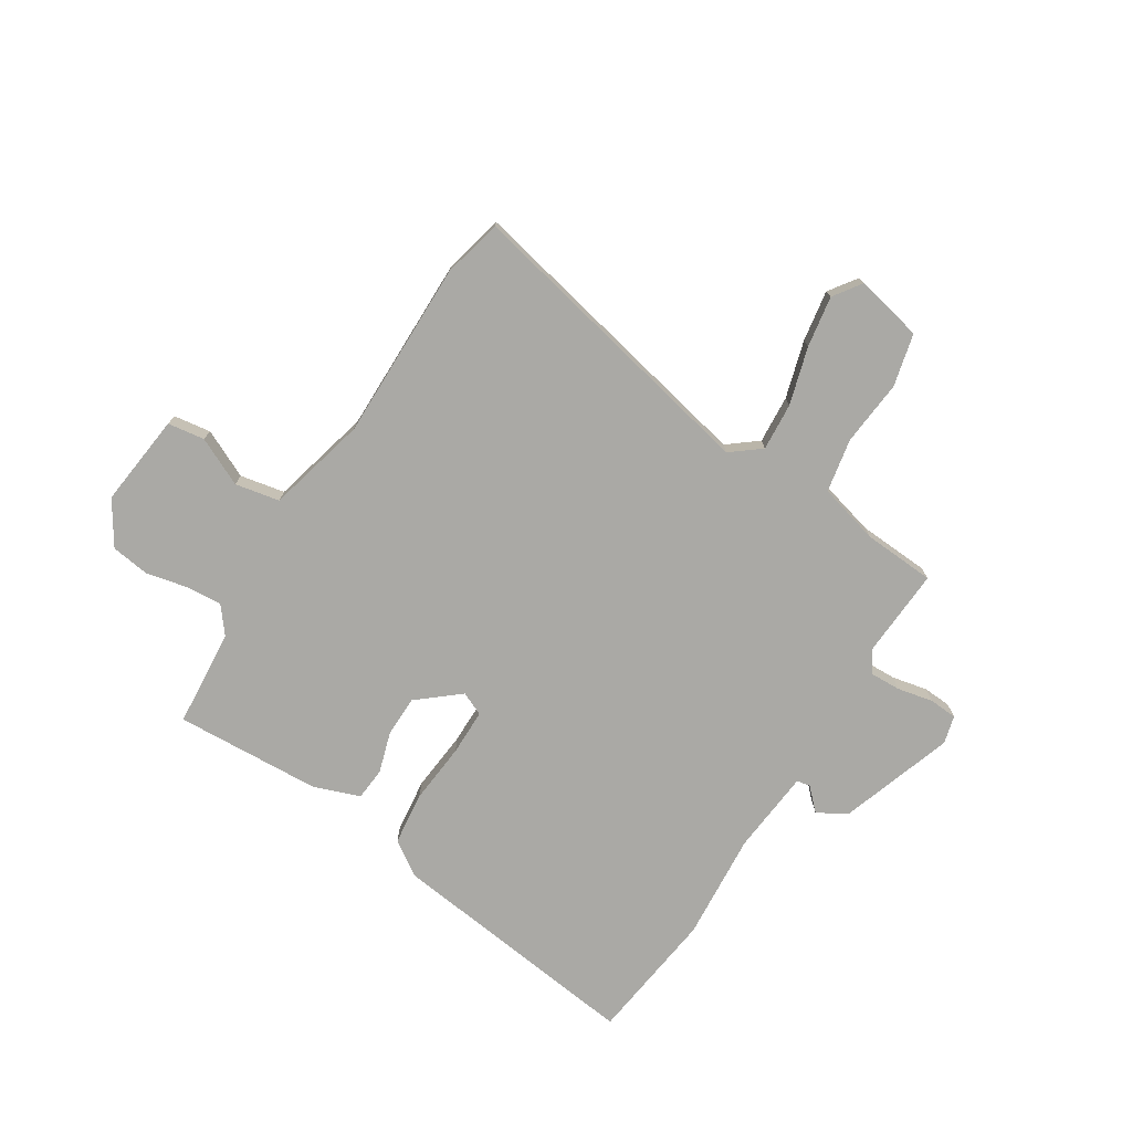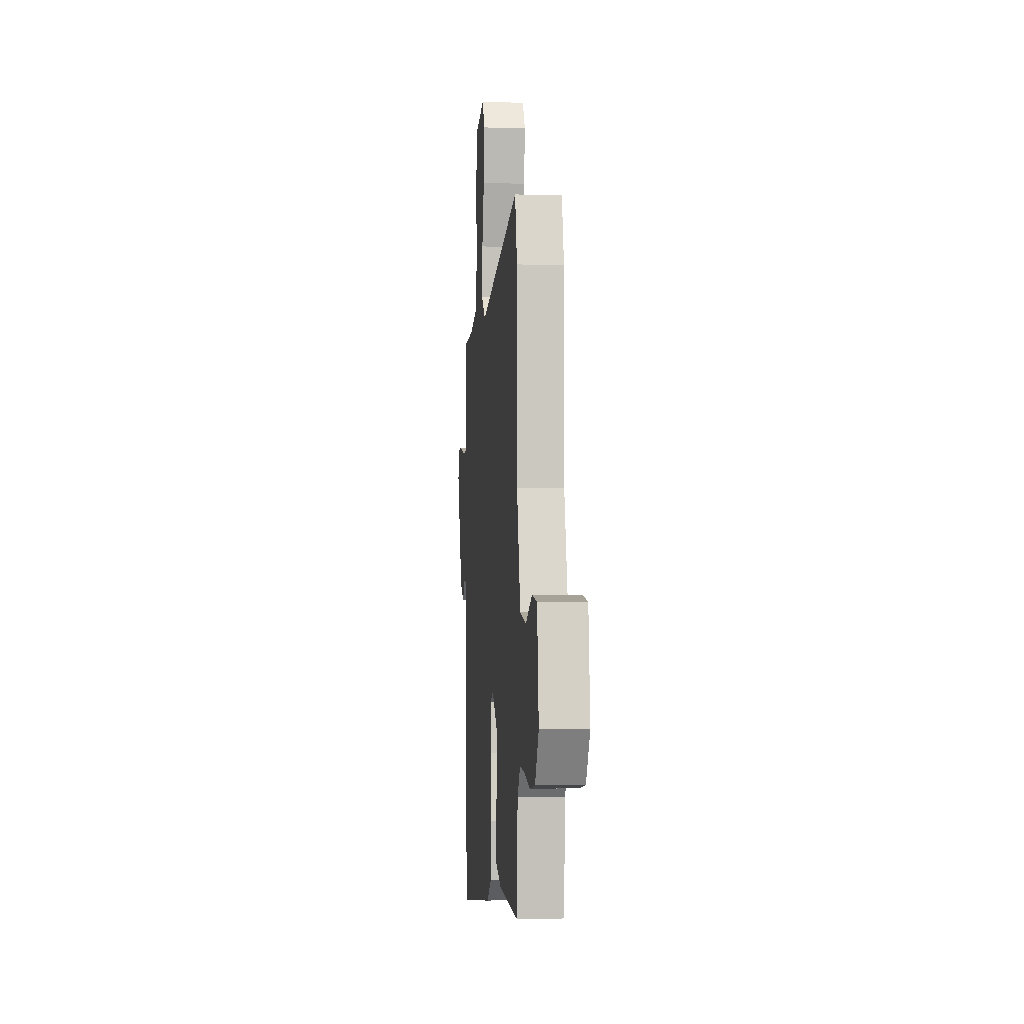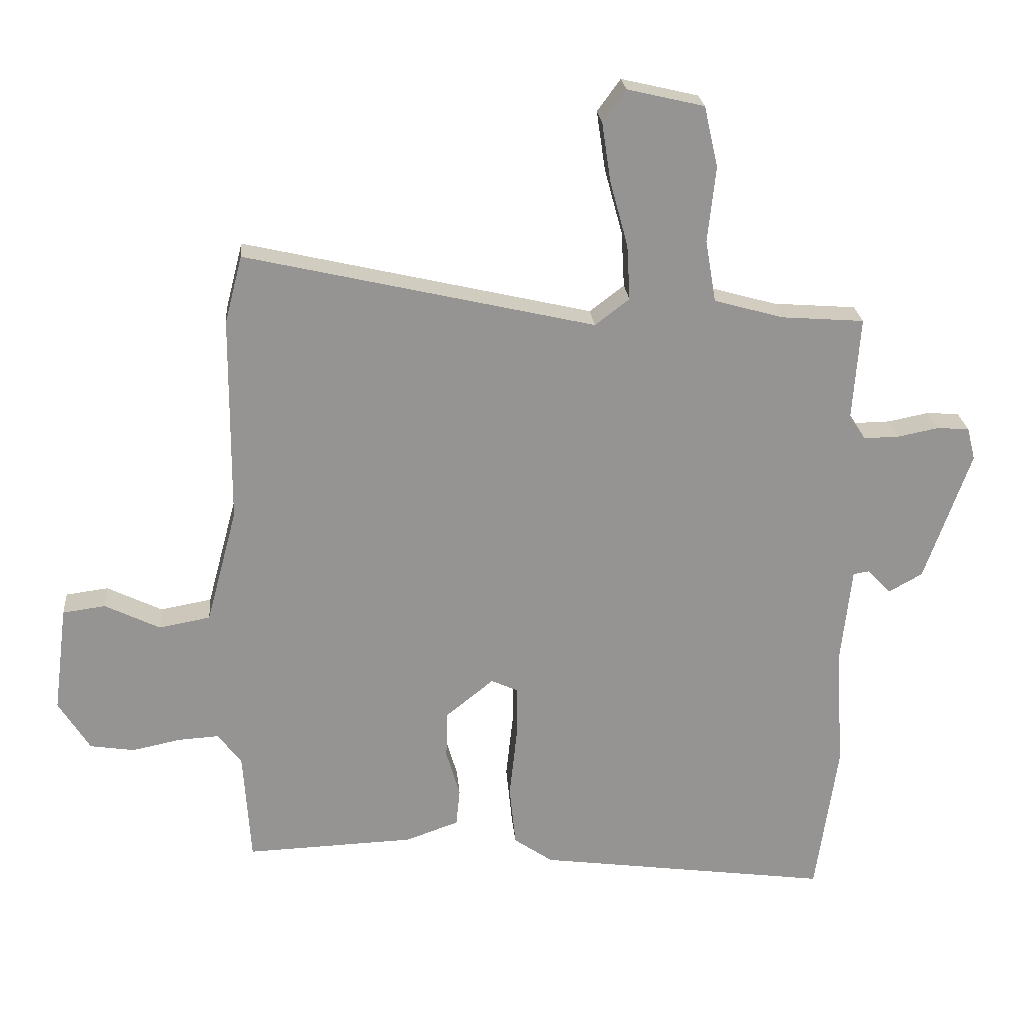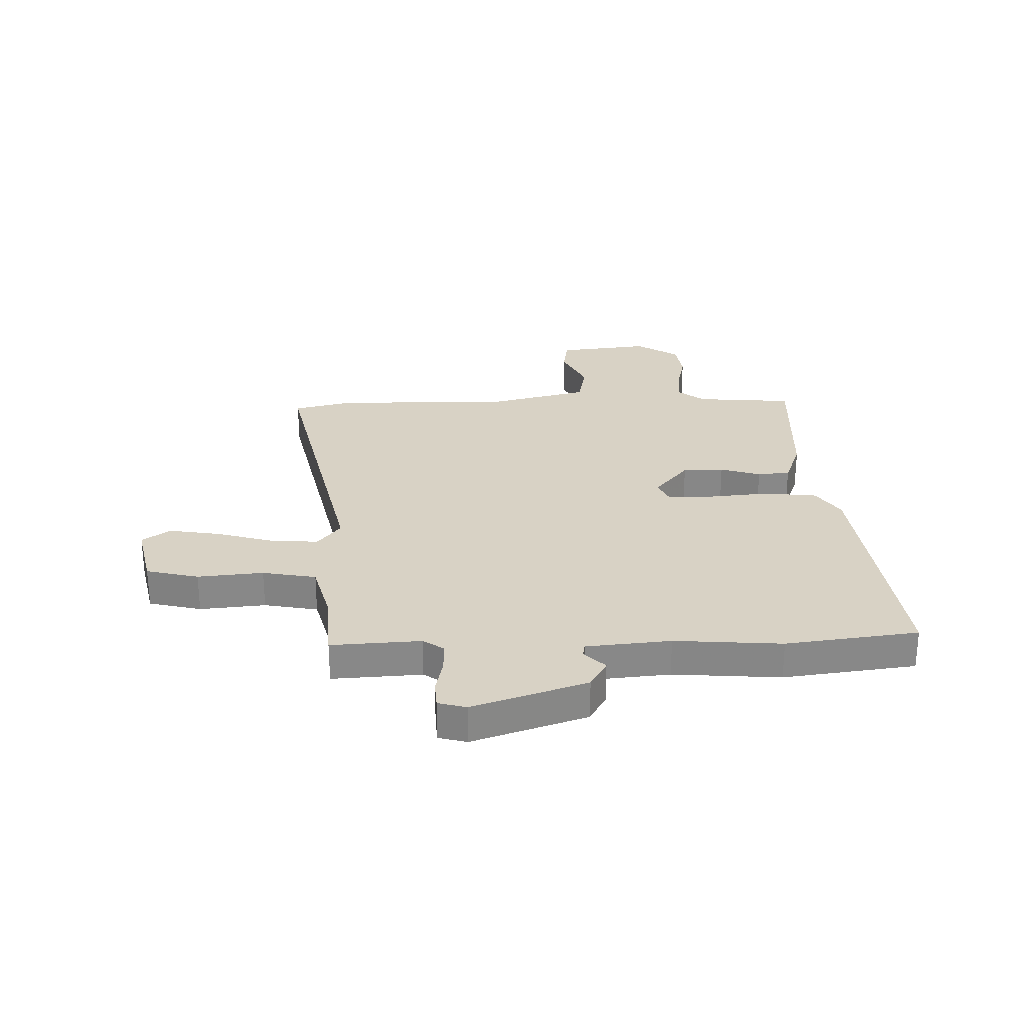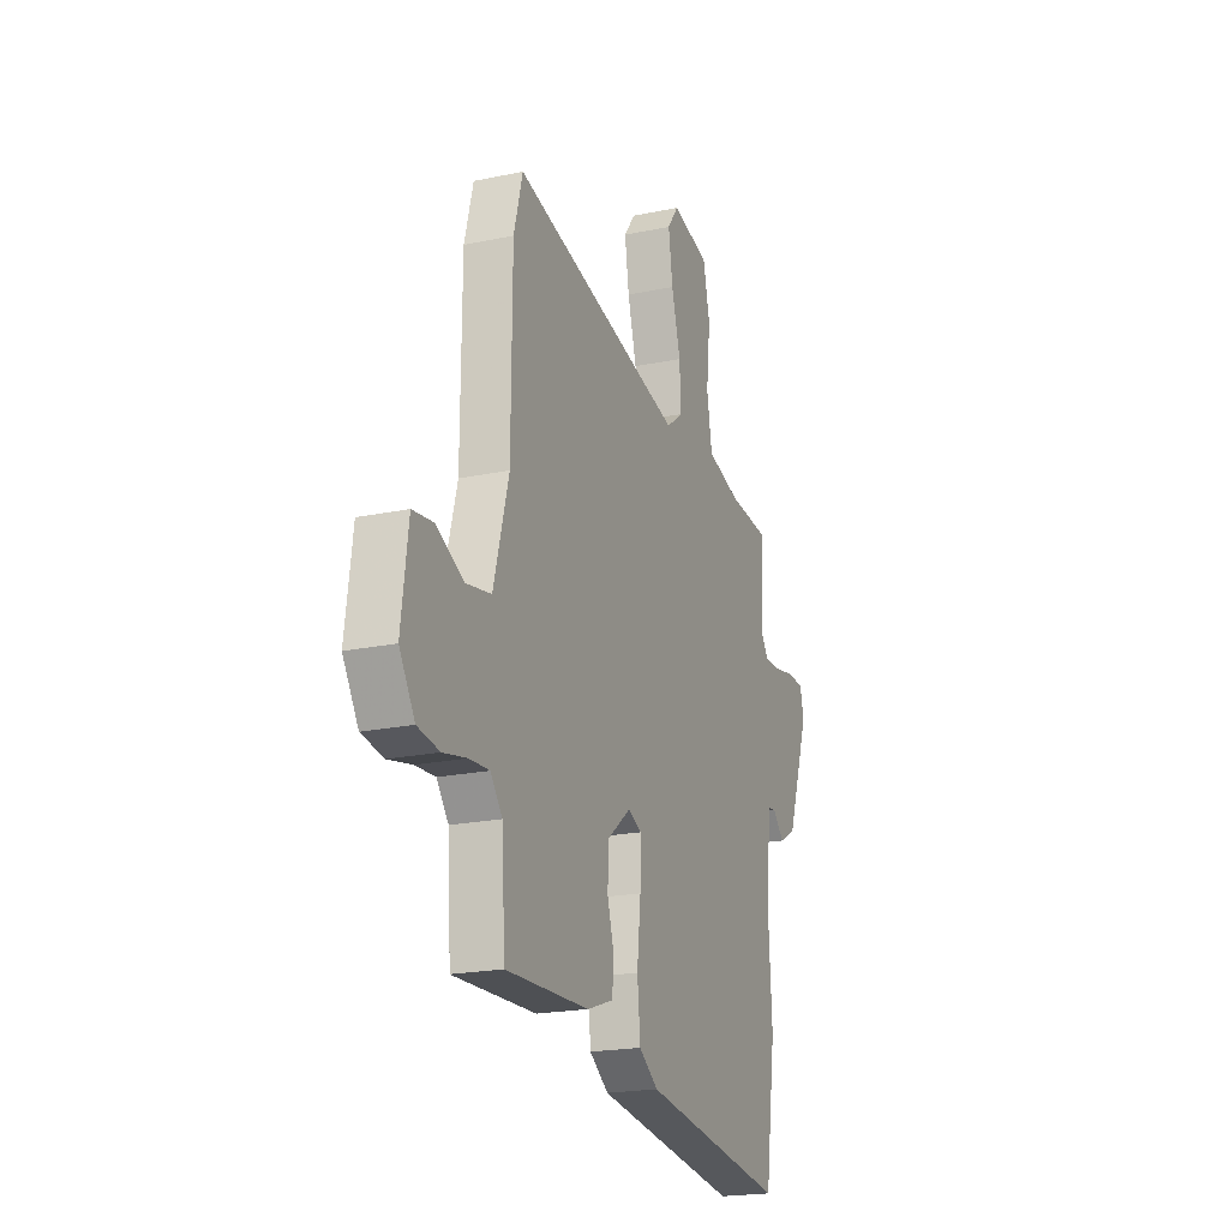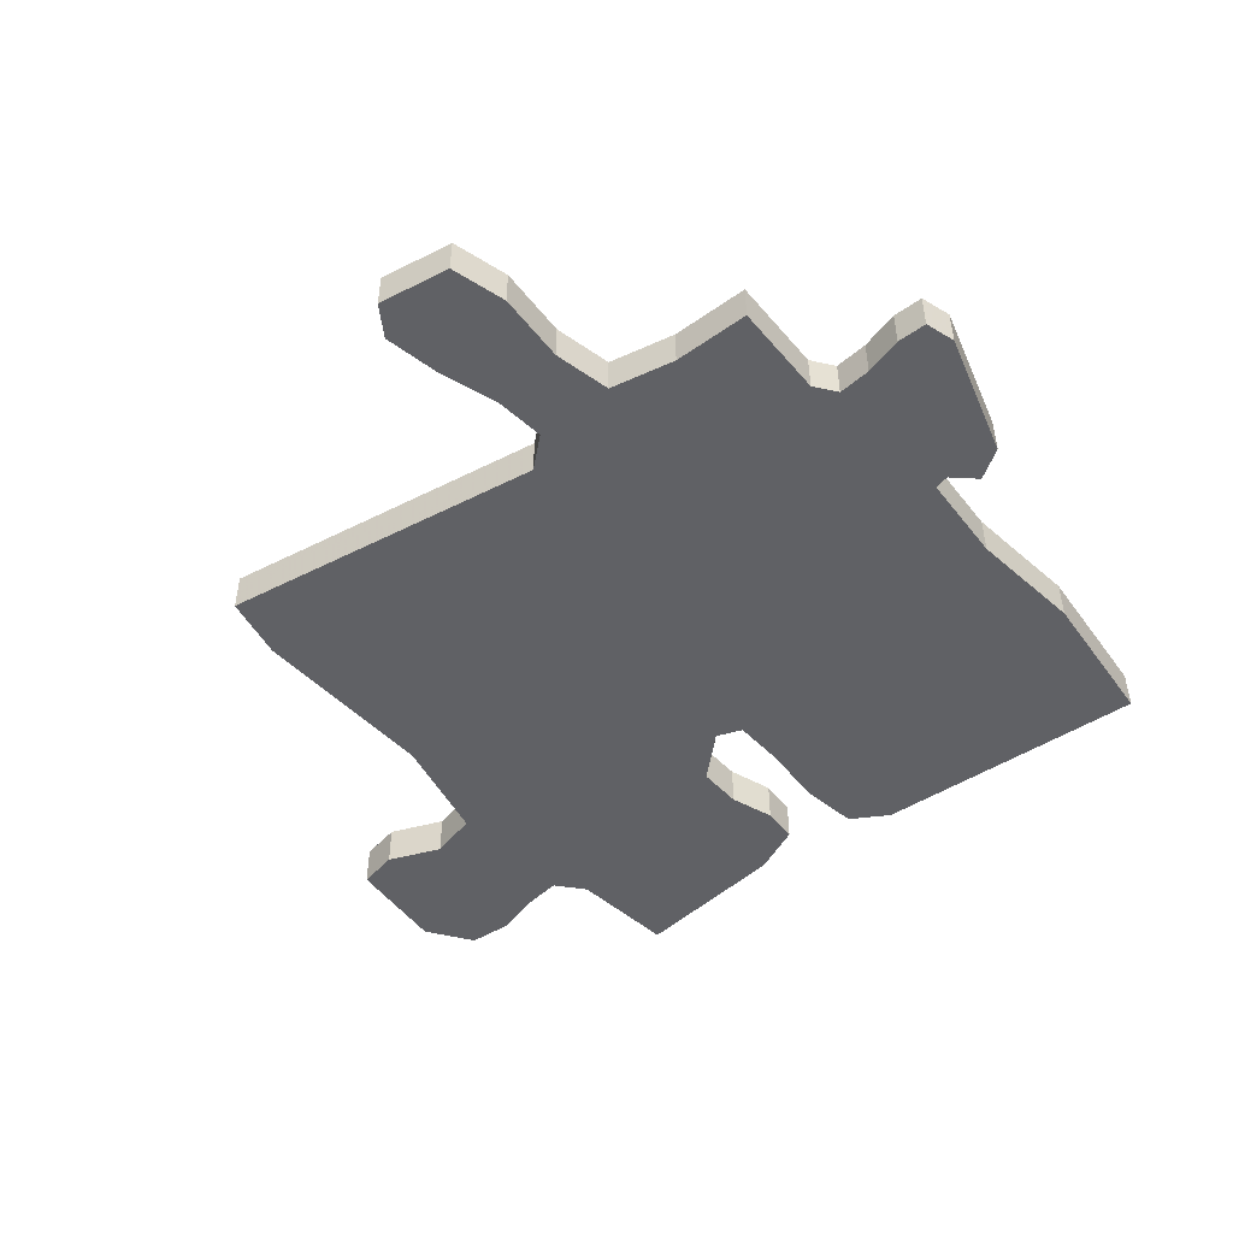
<metadata>
{"format":"obj","ext":"obj","renderer":"f3d","projection":"perspective","resolution":1024,"background":"white","views":[{"elev":-75.3,"azim":-31.4,"up":"+Y"},{"elev":-1.2,"azim":-95.3,"up":"+Z"},{"elev":23.2,"azim":-5.0,"up":"+Z"},{"elev":27.7,"azim":89.3,"up":"+Y"},{"elev":-20.6,"azim":-69.1,"up":"+Z"},{"elev":-49.2,"azim":42.5,"up":"+Y"}]}
</metadata>
<code>
v 0.521 0.07 -0.354
v 0.486 0.07 -0.597
v 0.015 0.07 -0.533
v -0.047 0.07 -0.49
v -0.057 0.07 -0.392
v -0.045 0.07 -0.281
v -0.044 0.07 -0.196
v -0.087 0.07 -0.176
v -0.164 0.07 -0.238
v -0.166 0.07 -0.314
v -0.144 0.07 -0.389
v -0.15 0.07 -0.449
v -0.235 0.07 -0.479
v -0.504 0.07 -0.489
v -0.516 0.07 -0.309
v -0.554 0.07 -0.26
v -0.619 0.07 -0.264
v -0.696 0.07 -0.28
v -0.767 0.07 -0.269
v -0.817 0.07 -0.189
v -0.795 0.07 -0.018
v -0.727 0.07 -0.009
v -0.639 0.07 -0.052
v -0.557 0.07 -0.037
v -0.508 0.07 0.146
v -0.506 0.07 0.476
v -0.478 0.07 0.584
v 0.08 0.07 0.455
v 0.135 0.07 0.497
v 0.13 0.07 0.585
v 0.101 0.07 0.691
v 0.087 0.07 0.785
v 0.124 0.07 0.836
v 0.247 0.07 0.807
v 0.269 0.07 0.71
v 0.256 0.07 0.589
v 0.273 0.07 0.49
v 0.384 0.07 0.459
v 0.516 0.07 0.449
v 0.504 0.07 0.284
v 0.53 0.07 0.245
v 0.587 0.07 0.246
v 0.653 0.07 0.259
v 0.704 0.07 0.255
v 0.717 0.07 0.203
v 0.643 0.07 -0.006
v 0.589 0.07 -0.036
v 0.551 0.07 0.003
v 0.526 0.07 -0.001
v 0.509 0.07 -0.156
v 0.521 0 -0.354
v 0.486 0 -0.597
v 0.015 0 -0.533
v -0.047 0 -0.49
v -0.057 0 -0.392
v -0.045 0 -0.281
v -0.044 0 -0.196
v -0.087 0 -0.176
v -0.164 0 -0.238
v -0.166 0 -0.314
v -0.144 0 -0.389
v -0.15 0 -0.449
v -0.235 0 -0.479
v -0.504 0 -0.489
v -0.516 0 -0.309
v -0.554 0 -0.26
v -0.619 0 -0.264
v -0.696 0 -0.28
v -0.767 0 -0.269
v -0.817 0 -0.189
v -0.795 0 -0.018
v -0.727 0 -0.009
v -0.639 0 -0.052
v -0.557 0 -0.037
v -0.508 0 0.146
v -0.506 0 0.476
v -0.478 0 0.584
v 0.08 0 0.455
v 0.135 0 0.497
v 0.13 0 0.585
v 0.101 0 0.691
v 0.087 0 0.785
v 0.124 0 0.836
v 0.247 0 0.807
v 0.269 0 0.71
v 0.256 0 0.589
v 0.273 0 0.49
v 0.384 0 0.459
v 0.516 0 0.449
v 0.504 0 0.284
v 0.53 0 0.245
v 0.587 0 0.246
v 0.653 0 0.259
v 0.704 0 0.255
v 0.717 0 0.203
v 0.643 0 -0.006
v 0.589 0 -0.036
v 0.551 0 0.003
v 0.526 0 -0.001
v 0.509 0 -0.156
f 46 47 48
f 45 46 48
f 44 45 48
f 43 44 48
f 42 43 48
f 41 42 48 49
f 40 41 49 50
f 38 39 40
f 37 38 40 50
f 34 35 36
f 33 34 36
f 32 33 36
f 31 32 36
f 30 31 36
f 29 30 36 37
f 4 5 6
f 3 4 6
f 2 3 6
f 1 2 6
f 50 1 6
f 37 50 6
f 29 37 6
f 28 29 6
f 25 26 27 28
f 21 22 23
f 20 21 23
f 19 20 23
f 18 19 23
f 17 18 23
f 16 17 23 24
f 24 25 28
f 16 24 28
f 15 16 28
f 13 14 15
f 12 13 15
f 11 12 15
f 10 11 15
f 28 6 7
f 28 7 8
f 15 28 8 9
f 9 10 15
f 98 97 96
f 98 96 95
f 98 95 94
f 98 94 93
f 98 93 92
f 99 98 92 91
f 100 99 91 90
f 90 89 88
f 100 90 88 87
f 86 85 84
f 86 84 83
f 86 83 82
f 86 82 81
f 86 81 80
f 87 86 80 79
f 56 55 54
f 56 54 53
f 56 53 52
f 56 52 51
f 56 51 100
f 56 100 87
f 56 87 79
f 56 79 78
f 78 77 76 75
f 73 72 71
f 73 71 70
f 73 70 69
f 73 69 68
f 73 68 67
f 74 73 67 66
f 78 75 74
f 78 74 66
f 78 66 65
f 65 64 63
f 65 63 62
f 65 62 61
f 65 61 60
f 57 56 78
f 58 57 78
f 59 58 78 65
f 65 60 59
f 1 51 52 2
f 2 52 53 3
f 3 53 54 4
f 4 54 55 5
f 5 55 56 6
f 6 56 57 7
f 7 57 58 8
f 8 58 59 9
f 9 59 60 10
f 10 60 61 11
f 11 61 62 12
f 12 62 63 13
f 13 63 64 14
f 14 64 65 15
f 15 65 66 16
f 16 66 67 17
f 17 67 68 18
f 18 68 69 19
f 19 69 70 20
f 20 70 71 21
f 21 71 72 22
f 22 72 73 23
f 23 73 74 24
f 24 74 75 25
f 25 75 76 26
f 26 76 77 27
f 27 77 78 28
f 28 78 79 29
f 29 79 80 30
f 30 80 81 31
f 31 81 82 32
f 32 82 83 33
f 33 83 84 34
f 34 84 85 35
f 35 85 86 36
f 36 86 87 37
f 37 87 88 38
f 38 88 89 39
f 39 89 90 40
f 40 90 91 41
f 41 91 92 42
f 42 92 93 43
f 43 93 94 44
f 44 94 95 45
f 45 95 96 46
f 46 96 97 47
f 47 97 98 48
f 48 98 99 49
f 49 99 100 50
f 50 100 51 1

</code>
